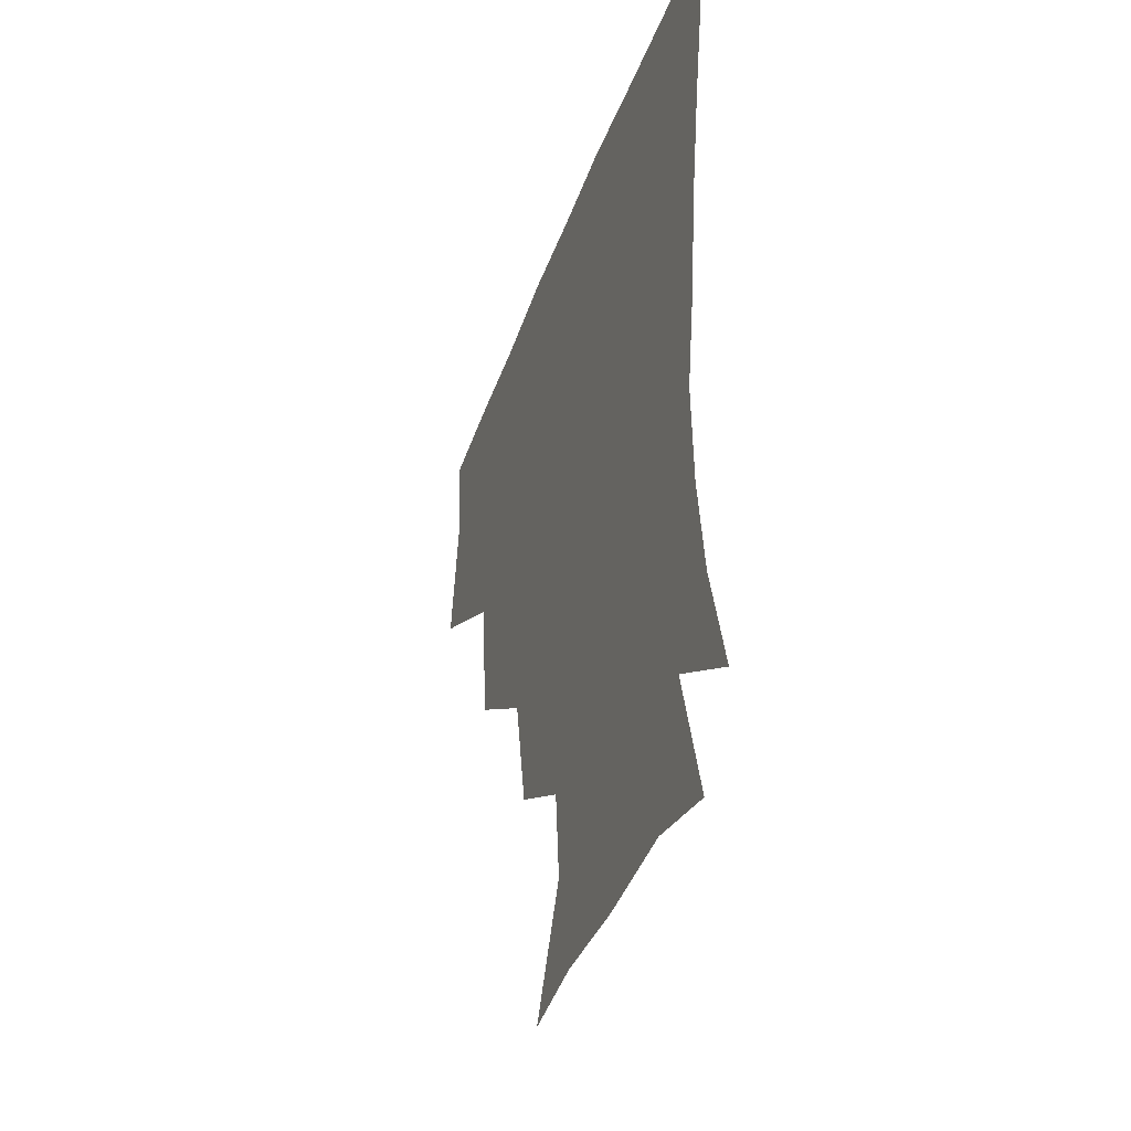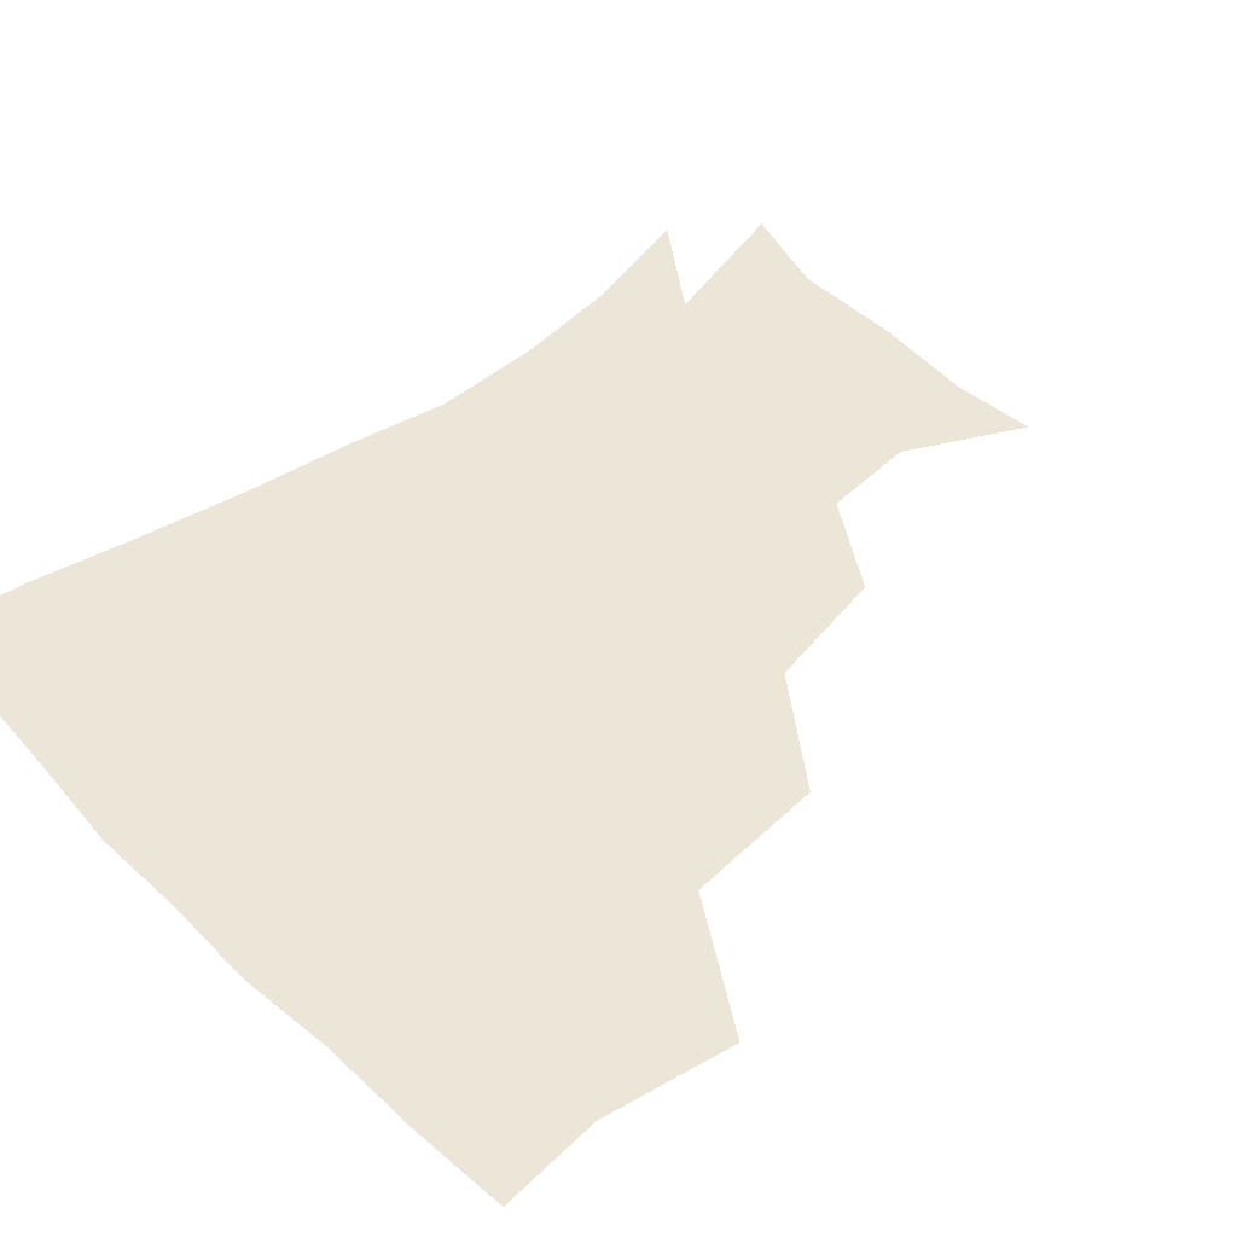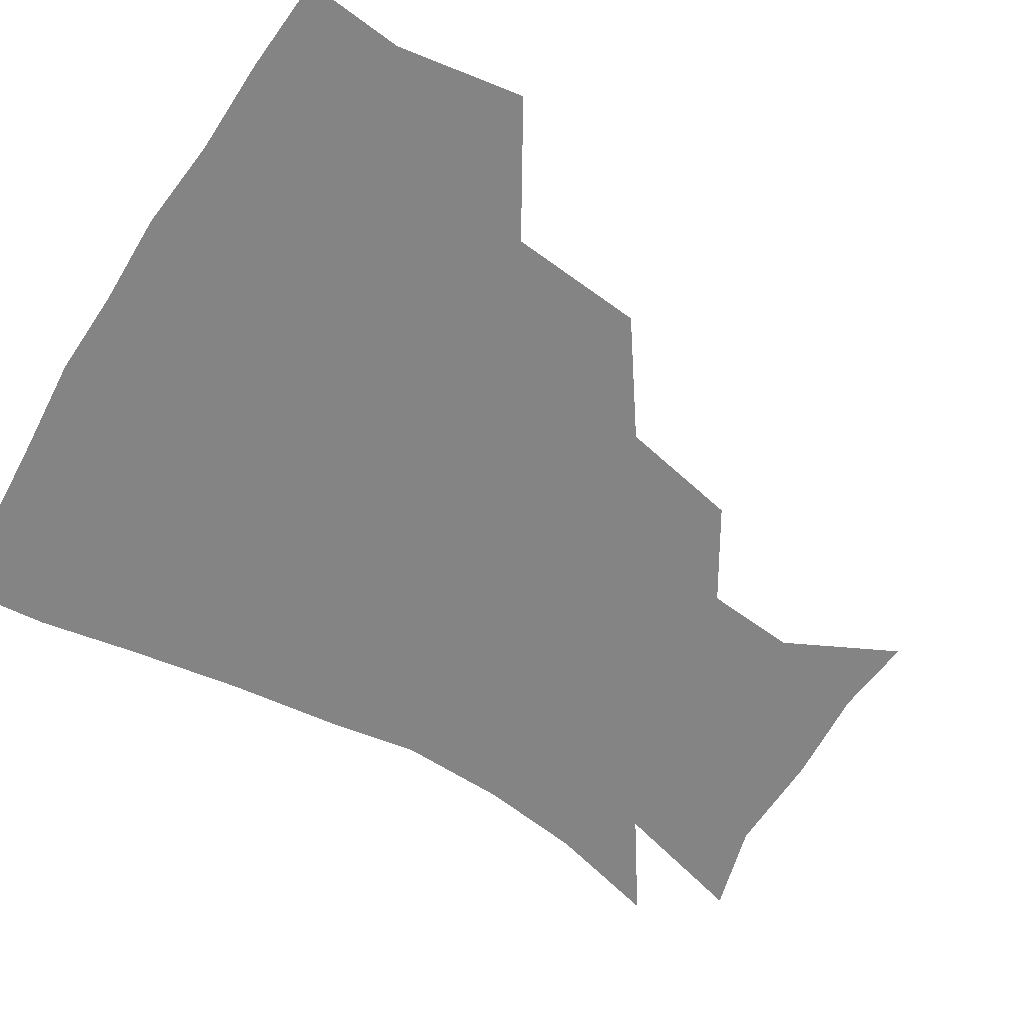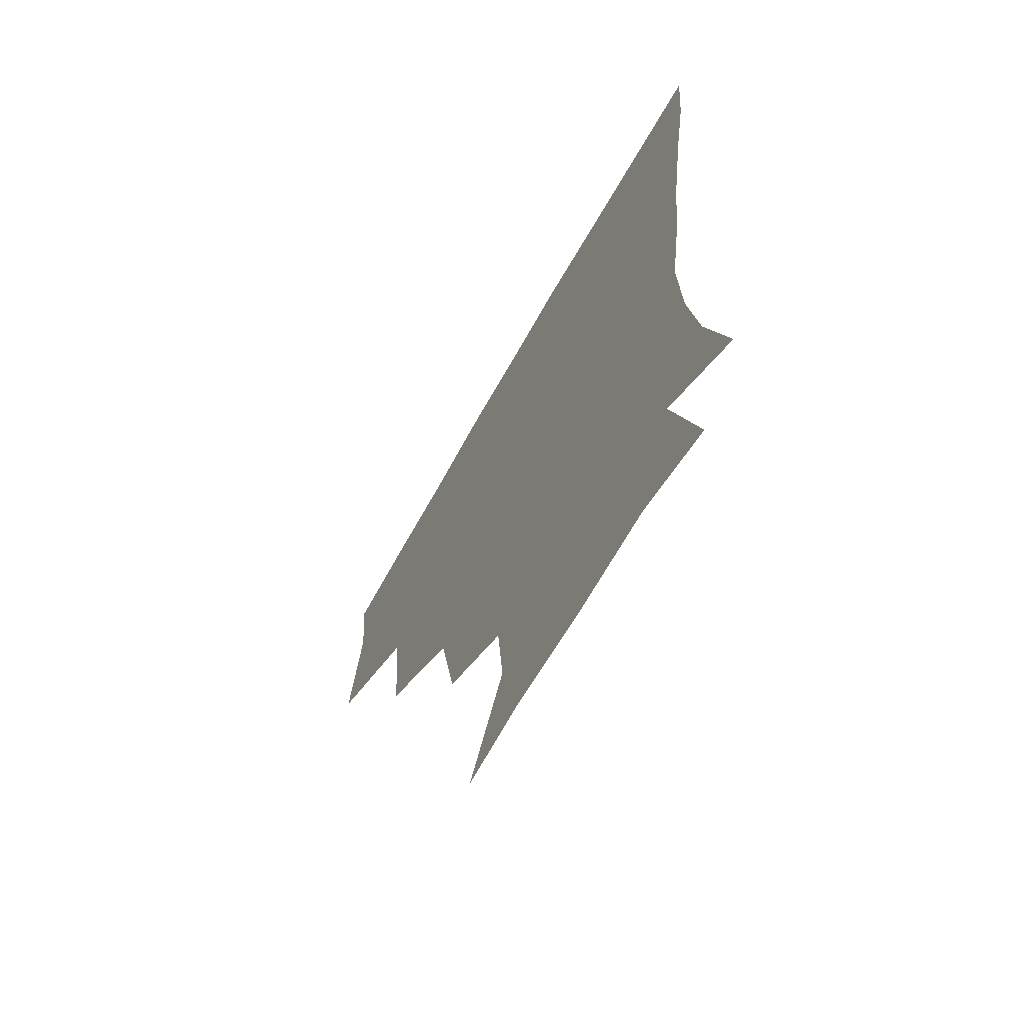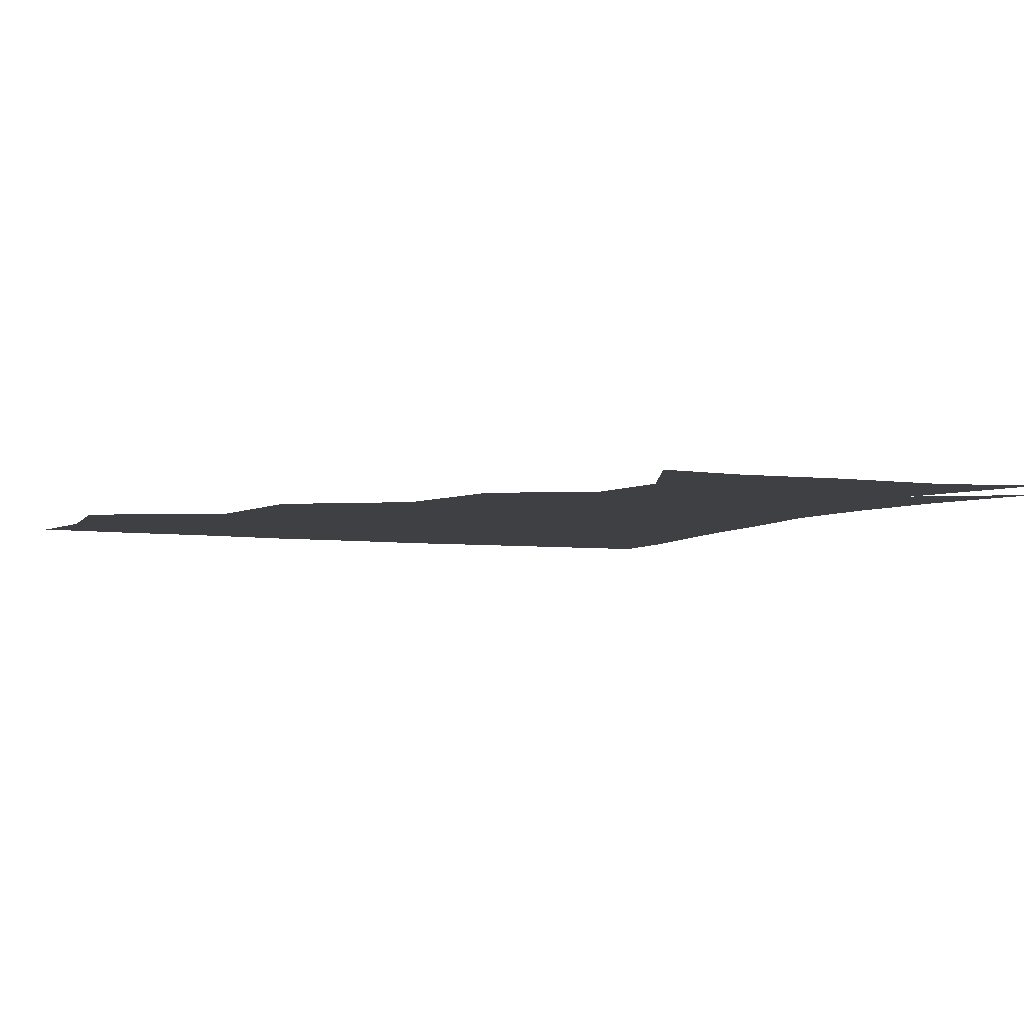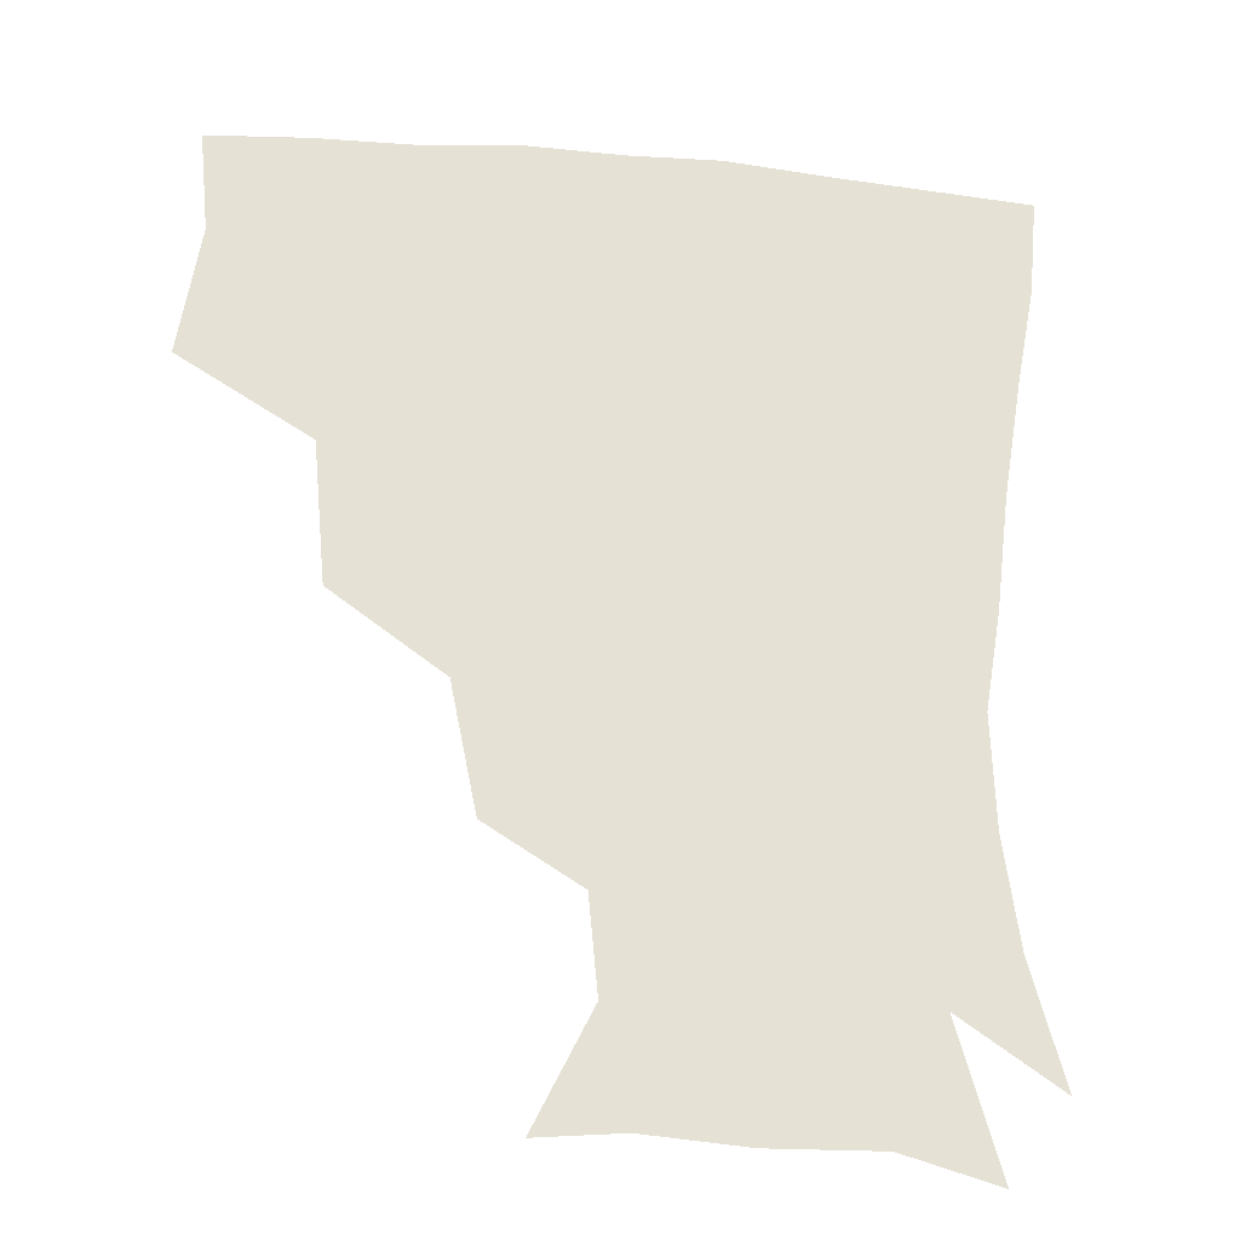
<metadata>
{"format":"obj","ext":"obj","renderer":"f3d","projection":"perspective","resolution":1024,"background":"white","views":[{"elev":-40.9,"azim":71.2,"up":"+Y"},{"elev":46.6,"azim":-132.1,"up":"+Z"},{"elev":-61.5,"azim":-121.7,"up":"+Z"},{"elev":-67.2,"azim":60.6,"up":"+Y"},{"elev":-4.8,"azim":-26.0,"up":"+Z"},{"elev":-25.2,"azim":-8.4,"up":"+Y"}]}
</metadata>
<code>
v 449.3 349.4 0
v 455.7 388.7 0
v 452.9 419 0
v 492.2 283.6 0
v 488.4 326 0
v 487.6 362.6 0
v 485.3 391.3 0
v 482.7 421.1 0
v 533.3 221.6 0
v 525.6 259.8 0
v 519.3 298.1 0
v 517.8 335.7 0
v 516.1 364.3 0
v 514.3 392.4 0
v 512.6 421.8 0
v 546.7 141 0
v 564.1 175.8 0
v 561.5 204.3 0
v 554.3 242 0
v 549.4 273.4 0
v 547.3 308.4 0
v 545.4 336.9 0
v 545.2 365.5 0
v 543.8 392.9 0
v 541.7 424.6 0
v 572.2 143.2 0
v 583.7 180.3 0
v 580.7 212.8 0
v 576.4 247.9 0
v 574.8 281.4 0
v 574.2 312.1 0
v 574 339.2 0
v 573.7 365.6 0
v 573.2 392.7 0
v 570.8 424.2 0
v 602.9 140.7 0
v 604.8 185.9 0
v 602.3 219.9 0
v 600 252.3 0
v 599.5 283.5 0
v 600.4 311.8 0
v 601.3 339 0
v 602.7 366.5 0
v 602.1 393.2 0
v 599.1 425.2 0
v 636.4 141.2 0
v 627.3 185.1 0
v 623.4 220.1 0
v 622.4 251.2 0
v 623.5 280.3 0
v 625.4 310.6 0
v 627.9 339.7 0
v 630.2 366.2 0
v 631.7 392.5 0
v 629.5 422.8 0
v 664.9 132.9 0
v 652.5 177 0
v 644.6 215.2 0
v 644 244.4 0
v 645.6 274 0
v 648.5 305.9 0
v 652.3 336.1 0
v 657 364.1 0
v 660 391.9 0
v 660 420.8 0
v 682.4 156.7 0
v 672.5 193 0
v 668 225.4 0
v 666.8 259.3 0
v 671.7 288.8 0
v 675.7 323 0
v 681.5 359.4 0
v 687.1 389.8 0
v 689.7 418.9 0
f 5 6 1
f 1 6 2
f 6 7 2
f 2 7 3
f 7 8 3
f 10 11 4
f 4 11 5
f 11 12 5
f 5 12 6
f 12 13 6
f 6 13 7
f 13 14 7
f 7 14 8
f 14 15 8
f 18 19 9
f 9 19 10
f 19 20 10
f 10 20 11
f 20 21 11
f 11 21 12
f 21 22 12
f 12 22 13
f 22 23 13
f 13 23 14
f 23 24 14
f 14 24 15
f 24 25 15
f 16 26 17
f 26 27 17
f 17 27 18
f 27 28 18
f 18 28 19
f 28 29 19
f 19 29 20
f 29 30 20
f 20 30 21
f 30 31 21
f 21 31 22
f 31 32 22
f 22 32 23
f 32 33 23
f 23 33 24
f 33 34 24
f 24 34 25
f 34 35 25
f 26 36 27
f 36 37 27
f 27 37 28
f 37 38 28
f 28 38 29
f 38 39 29
f 29 39 30
f 39 40 30
f 30 40 31
f 40 41 31
f 31 41 32
f 41 42 32
f 32 42 33
f 42 43 33
f 33 43 34
f 43 44 34
f 34 44 35
f 44 45 35
f 36 46 37
f 46 47 37
f 37 47 38
f 47 48 38
f 38 48 39
f 48 49 39
f 39 49 40
f 49 50 40
f 40 50 41
f 50 51 41
f 41 51 42
f 51 52 42
f 42 52 43
f 52 53 43
f 43 53 44
f 53 54 44
f 44 54 45
f 54 55 45
f 46 56 47
f 56 57 47
f 47 57 48
f 57 58 48
f 48 58 49
f 58 59 49
f 49 59 50
f 59 60 50
f 50 60 51
f 60 61 51
f 51 61 52
f 61 62 52
f 52 62 53
f 62 63 53
f 53 63 54
f 63 64 54
f 54 64 55
f 64 65 55
f 57 66 58
f 66 67 58
f 58 67 59
f 67 68 59
f 59 68 60
f 68 69 60
f 60 69 61
f 69 70 61
f 61 70 62
f 70 71 62
f 62 71 63
f 71 72 63
f 63 72 64
f 72 73 64
f 64 73 65
f 73 74 65

</code>
